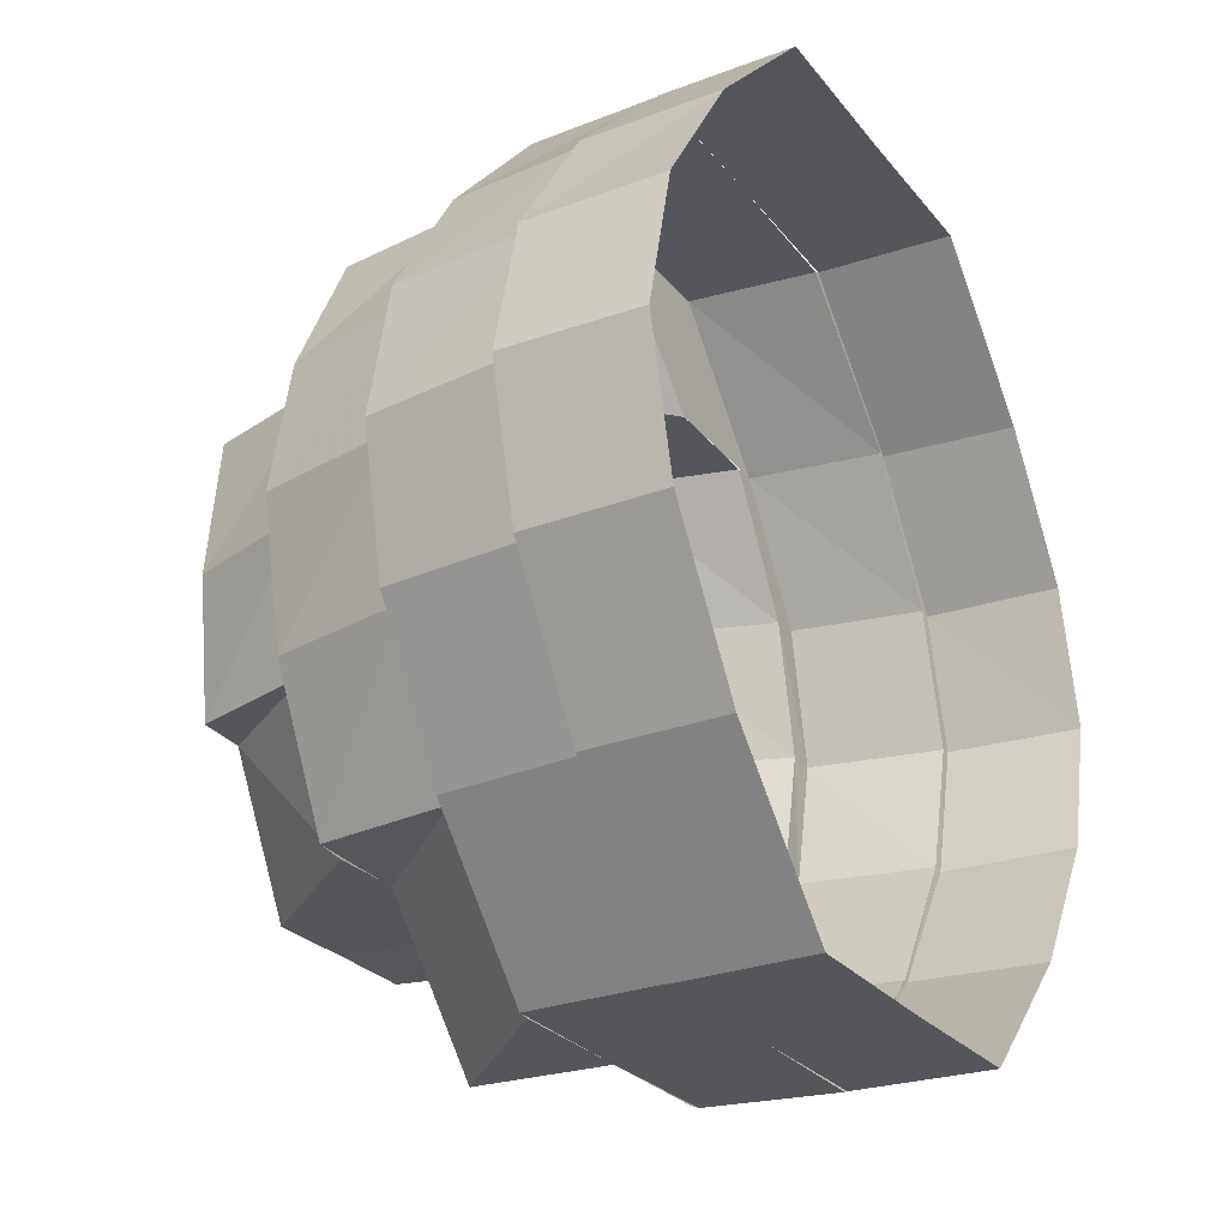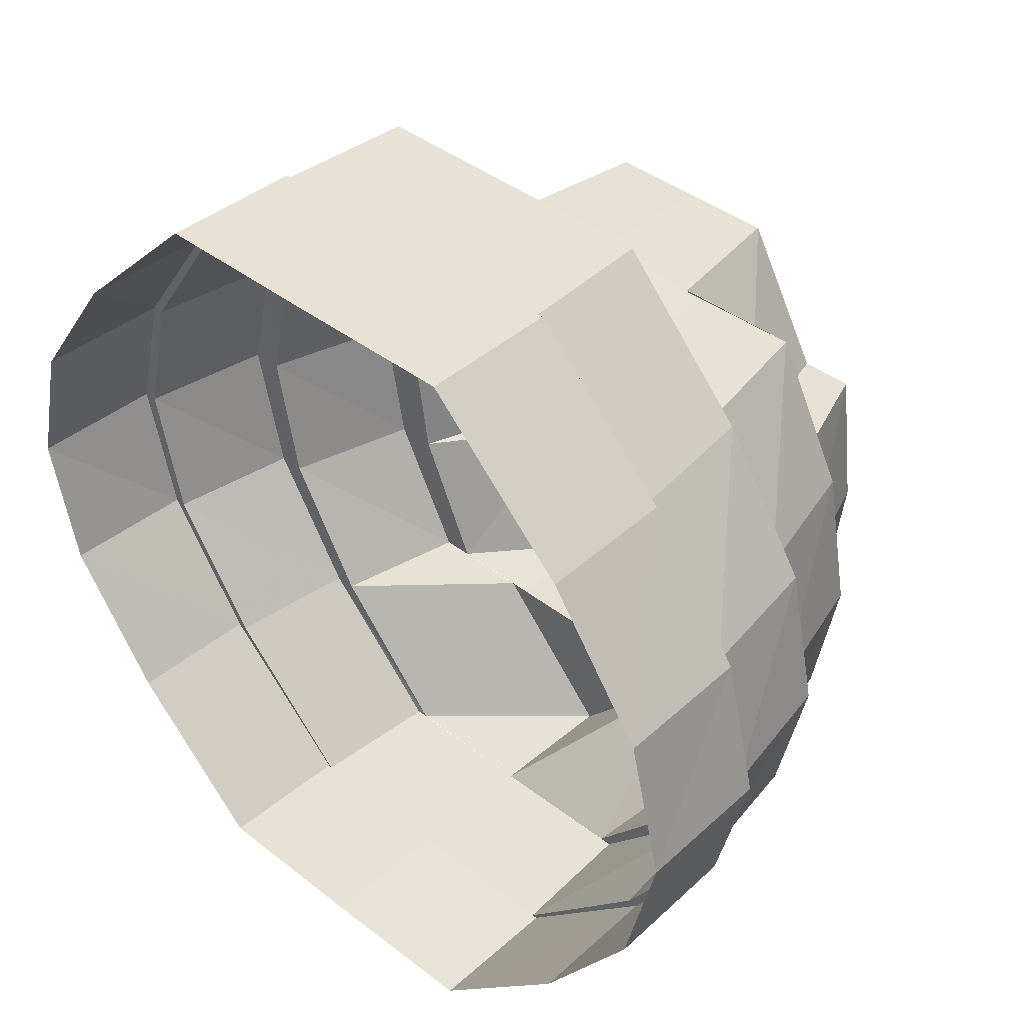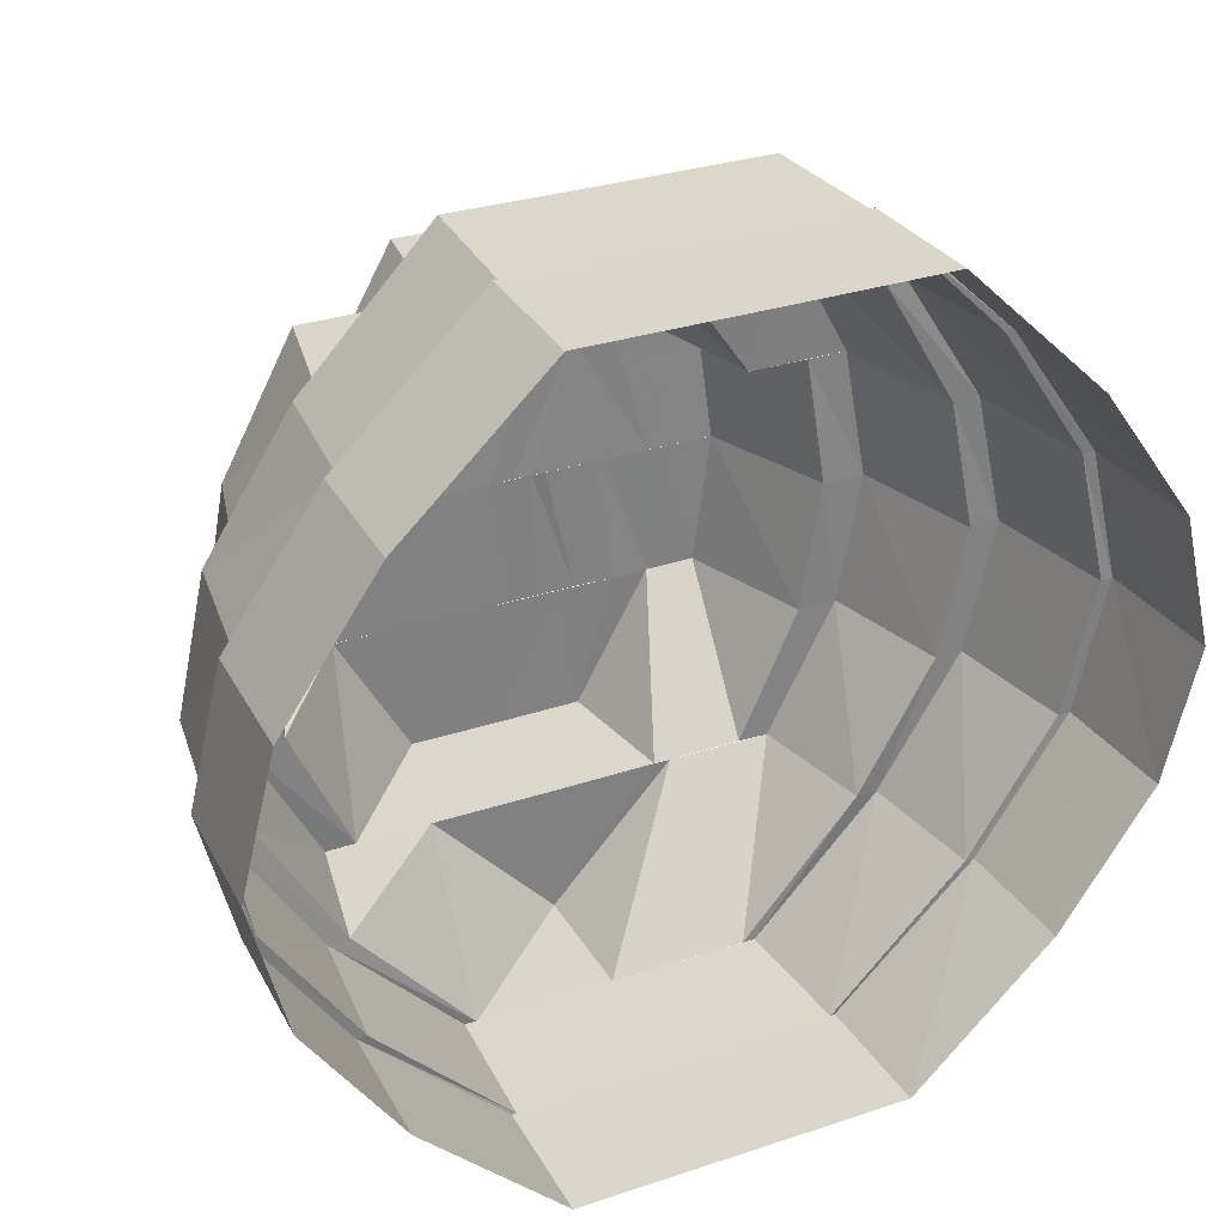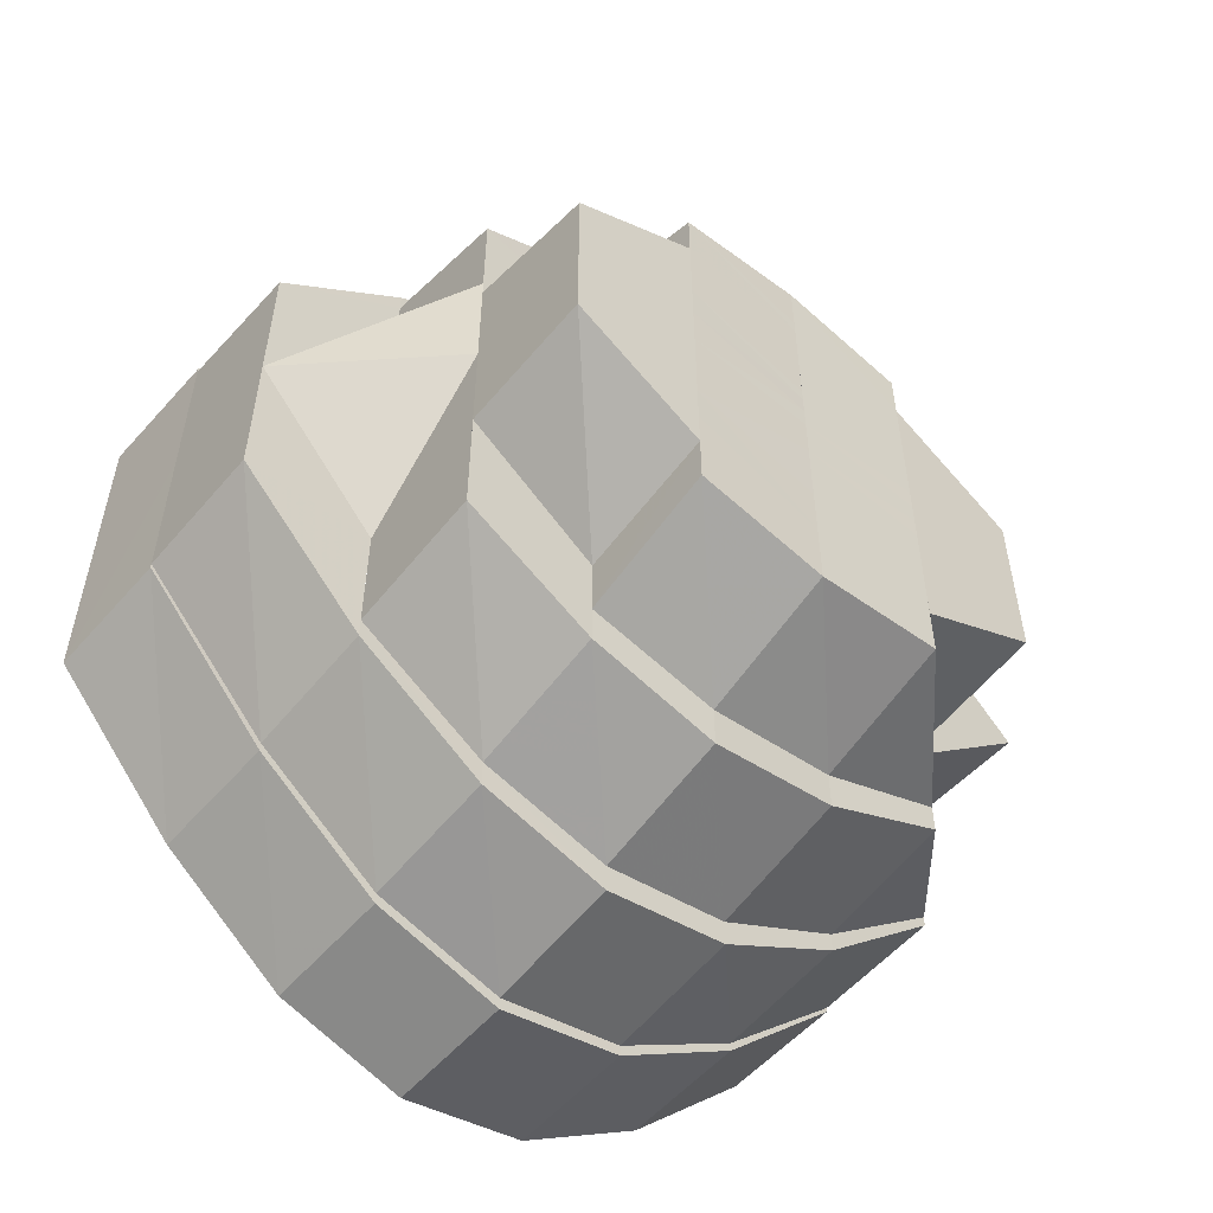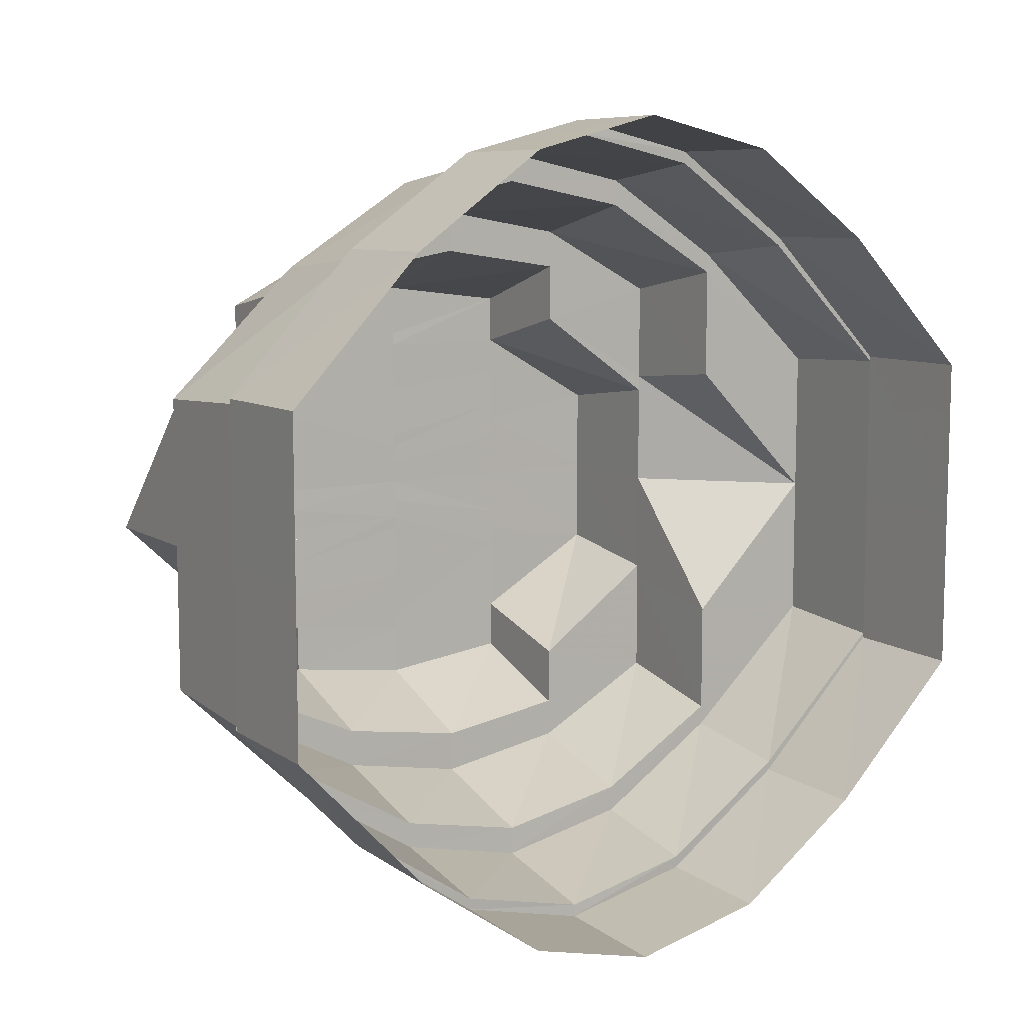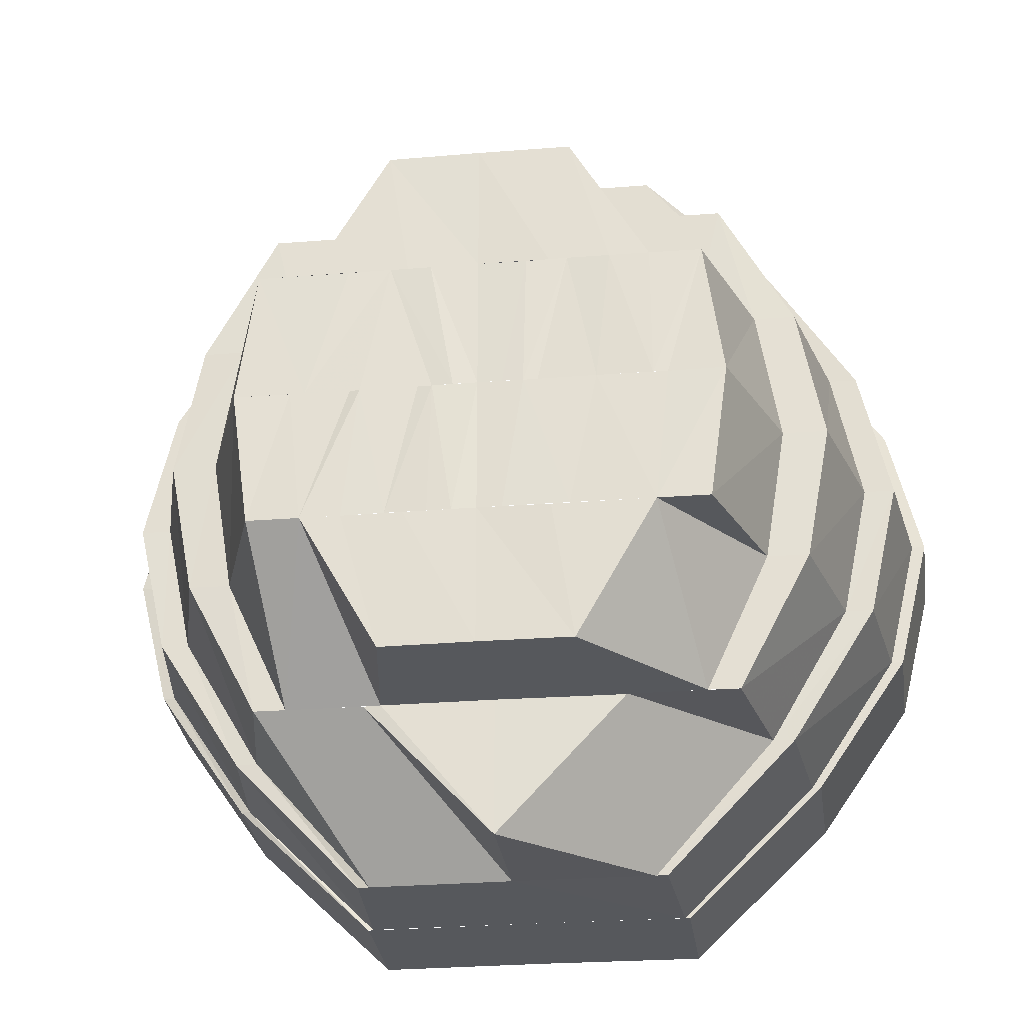
<metadata>
{"format":"obj","ext":"obj","renderer":"f3d","projection":"perspective","resolution":1024,"background":"white","views":[{"elev":-25.6,"azim":28.7,"up":"+Y"},{"elev":40.5,"azim":133.6,"up":"+Y"},{"elev":30.5,"azim":64.4,"up":"+Y"},{"elev":-54.0,"azim":-131.0,"up":"+Z"},{"elev":9.4,"azim":58.0,"up":"+Z"},{"elev":-27.6,"azim":-83.0,"up":"+Y"}]}
</metadata>
<code>
o 1208
v 2243 1859 7.602
v 2243 1859 7.605
v 2243 1859 7.602
v 2243 1859 7.606
v 2243 1859 7.603
v 2243 1859 7.605
v 2243 1859 7.606
v 2243 1859 7.612
v 2243 1859 7.612
v 2243 1859 7.613
v 2243 1859 7.622
v 2243 1859 7.613
v 2243 1859 7.605
v 2243 1859 7.605
v 2243 1859 7.623
v 2243 1859 7.612
v 2243 1859 7.612
v 2243 1859 7.605
v 2243 1859 7.612
v 2243 1859 7.622
v 2243 1859 7.602
v 2243 1859 7.605
v 2243 1859 7.612
v 2243 1859 7.622
v 2243 1859 7.622
v 2243 1859 7.622
v 2243 1859 7.635
v 2243 1859 7.635
v 2243 1859 7.647
v 2243 1859 7.647
v 2243 1859 7.656
v 2243 1859 7.646
v 2243 1859 7.657
v 2243 1859 7.647
v 2243 1859 7.663
v 2243 1859 7.657
v 2243 1859 7.657
v 2243 1859 7.664
v 2243 1859 7.666
v 2243 1859 7.664
v 2243 1859 7.664
v 2243 1859 7.667
v 2243 1859 7.663
v 2243 1859 7.667
v 2243 1859 7.667
v 2243 1859 7.664
v 2243 1859 7.656
v 2243 1859 7.664
v 2243 1859 7.664
v 2243 1859 7.657
v 2243 1859 7.646
v 2243 1859 7.657
v 2243 1859 7.657
v 2243 1859 7.647
v 2243 1859 7.647
v 2243 1859 7.647
v 2243 1859 7.635
v 2243 1859 7.635
v 2243 1859 7.622
v 2243 1859 7.623
v 2243 1859 7.623
v 2243 1859 7.623
v 2243 1859 7.615
v 2243 1859 7.624
v 2243 1859 7.614
v 2243 1859 7.623
v 2243 1859 7.635
v 2243 1859 7.607
v 2243 1859 7.613
v 2243 1859 7.612
v 2243 1859 7.622
v 2243 1859 7.605
v 2243 1859 7.606
v 2243 1859 7.605
v 2243 1859 7.607
v 2243 1859 7.603
v 2243 1859 7.602
v 2243 1859 7.614
v 2243 1859 7.606
v 2243 1859 7.605
v 2243 1859 7.623
v 2243 1859 7.613
v 2243 1859 7.612
v 2243 1859 7.622
v 2243 1859 7.623
v 2243 1859 7.635
v 2243 1859 7.646
v 2243 1859 7.635
v 2243 1859 7.655
v 2243 1859 7.646
v 2243 1859 7.646
v 2243 1859 7.654
v 2243 1859 7.645
v 2243 1859 7.662
v 2243 1859 7.656
v 2243 1859 7.657
v 2243 1859 7.647
v 2243 1859 7.664
v 2243 1859 7.663
v 2243 1859 7.664
v 2243 1859 7.662
v 2243 1859 7.666
v 2243 1859 7.667
v 2243 1859 7.655
v 2243 1859 7.663
v 2243 1859 7.664
v 2243 1859 7.646
v 2243 1859 7.656
v 2243 1859 7.657
v 2243 1859 7.647
v 2243 1859 7.646
v 2243 1859 7.646
v 2243 1859 7.646
v 2243 1859 7.656
v 2243 1859 7.625
v 2243 1859 7.635
v 2243 1859 7.663
v 2243 1859 7.655
v 2243 1859 7.666
v 2243 1859 7.662
v 2243 1859 7.654
v 2243 1859 7.66
v 2243 1859 7.663
v 2243 1859 7.664
v 2243 1859 7.656
v 2243 1859 7.662
v 2243 1859 7.646
v 2243 1859 7.655
v 2243 1859 7.624
v 2243 1859 7.625
v 2243 1859 7.617
v 2243 1859 7.615
v 2243 1859 7.624
v 2243 1859 7.66
v 2243 1859 7.654
v 2243 1859 7.657
v 2243 1859 7.652
v 2243 1859 7.645
v 2243 1859 7.644
v 2243 1859 7.657
v 2243 1859 7.655
v 2243 1859 7.646
v 2243 1859 7.662
v 2243 1859 7.635
v 2243 1859 7.645
v 2243 1859 7.664
v 2243 1859 7.662
v 2243 1859 7.662
v 2243 1859 7.66
v 2243 1859 7.655
v 2243 1859 7.654
v 2243 1859 7.657
v 2243 1859 7.659
v 2243 1859 7.652
v 2243 1859 7.654
v 2243 1859 7.66
v 2243 1859 7.644
v 2243 1859 7.649
v 2243 1859 7.654
v 2243 1859 7.656
v 2243 1859 7.647
v 2243 1859 7.654
v 2243 1859 7.641
v 2243 1859 7.64
v 2243 1859 7.643
v 2243 1859 7.635
v 2243 1859 7.635
v 2243 1859 7.641
v 2243 1859 7.635
v 2243 1859 7.641
v 2243 1859 7.628
v 2243 1859 7.635
v 2243 1859 7.635
v 2243 1859 7.629
v 2243 1859 7.628
v 2243 1859 7.622
v 2243 1859 7.626
v 2243 1859 7.625
v 2243 1859 7.635
v 2243 1859 7.622
v 2243 1859 7.625
v 2243 1859 7.628
v 2243 1859 7.626
v 2243 1859 7.635
v 2243 1859 7.62
v 2243 1859 7.622
v 2243 1859 7.618
v 2243 1859 7.615
v 2243 1859 7.612
v 2243 1859 7.617
v 2243 1859 7.617
v 2243 1859 7.621
v 2243 1859 7.622
v 2243 1859 7.625
v 2243 1859 7.626
v 2243 1859 7.628
v 2243 1859 7.63
v 2243 1859 7.631
v 2243 1859 7.631
v 2243 1859 7.633
v 2243 1859 7.635
v 2243 1859 7.628
v 2243 1859 7.633
v 2243 1859 7.622
v 2243 1859 7.631
v 2243 1859 7.625
v 2243 1859 7.618
v 2243 1859 7.613
v 2243 1859 7.612
v 2243 1859 7.636
v 2243 1859 7.615
v 2243 1859 7.618
v 2243 1859 7.61
v 2243 1859 7.615
v 2243 1859 7.638
v 2243 1859 7.641
v 2243 1859 7.612
v 2243 1859 7.609
v 2243 1859 7.615
v 2243 1859 7.612
v 2243 1859 7.617
v 2243 1859 7.614
v 2243 1859 7.613
v 2243 1859 7.623
v 2243 1859 7.614
v 2243 1859 7.623
v 2243 1859 7.607
v 2243 1859 7.606
v 2243 1859 7.607
v 2243 1859 7.607
v 2243 1859 7.605
v 2243 1859 7.603
v 2243 1859 7.605
v 2243 1859 7.609
v 2243 1859 7.607
v 2243 1859 7.617
v 2243 1859 7.62
v 2243 1859 7.606
v 2243 1859 7.607
v 2243 1859 7.615
v 2243 1859 7.609
v 2243 1859 7.613
v 2243 1859 7.614
v 2243 1859 7.623
v 2243 1859 7.623
v 2243 1859 7.615
v 2243 1859 7.609
v 2243 1859 7.626
v 2243 1859 7.62
v 2243 1859 7.625
v 2243 1859 7.615
v 2243 1859 7.614
v 2243 1859 7.624
v 2243 1859 7.623
v 2243 1859 7.635
v 2243 1859 7.635
v 2243 1859 7.644
v 2243 1859 7.645
v 2243 1859 7.654
v 2243 1859 7.652
v 2243 1859 7.654
v 2243 1859 7.649
v 2243 1859 7.641
v 2243 1859 7.635
v 2243 1859 7.626
v 2243 1859 7.628
v 2243 1859 7.635
v 2243 1859 7.643
v 2243 1859 7.641
v 2243 1859 7.647
v 2243 1859 7.649
v 2243 1859 7.651
v 2243 1859 7.647
v 2243 1859 7.654
v 2243 1859 7.649
v 2243 1859 7.652
v 2243 1859 7.644
v 2243 1859 7.657
v 2243 1859 7.647
v 2243 1859 7.644
v 2243 1859 7.64
v 2243 1859 7.651
v 2243 1859 7.647
v 2243 1859 7.641
v 2243 1859 7.635
v 2243 1859 7.643
v 2243 1859 7.641
v 2243 1859 7.639
v 2243 1859 7.638
v 2243 1859 7.636
v 2243 1859 7.647
v 2243 1859 7.648
v 2243 1859 7.651
v 2243 1859 7.652
v 2243 1859 7.635
v 2243 1859 7.654
v 2243 1859 7.651
v 2243 1859 7.628
v 2243 1859 7.651
v 2243 1859 7.647
v 2243 1859 7.654
v 2243 1859 7.651
v 2243 1859 7.628
v 2243 1859 7.629
v 2243 1859 7.622
v 2243 1859 7.626
v 2243 1859 7.62
v 2243 1859 7.615
v 2243 1859 7.618
v 2243 1859 7.646
v 2243 1859 7.645
v 2243 1859 7.635
v 2243 1859 7.626
v 2243 1859 7.635
v 2243 1859 7.647
v 2243 1859 7.654
v 2243 1859 7.651
f 1 2 3
f 4 3 5
f 5 6 7
f 2 8 6
f 7 9 10
f 8 11 9
f 12 13 4
f 14 1 13
f 15 16 12
f 17 14 16
f 18 8 19
f 19 11 20
f 21 2 18
f 22 1 21
f 23 14 22
f 24 17 23
f 25 17 26
f 27 25 26
f 28 25 27
f 29 28 27
f 30 28 29
f 31 29 32
f 33 30 34
f 35 36 31
f 37 30 36
f 38 37 33
f 39 40 35
f 41 37 40
f 42 41 38
f 43 44 39
f 45 41 44
f 46 45 42
f 47 48 43
f 49 45 48
f 50 49 46
f 51 52 47
f 53 49 52
f 54 53 50
f 55 53 56
f 57 55 56
f 58 55 57
f 59 58 57
f 11 58 59
f 10 59 60
f 61 57 62
f 63 62 64
f 65 61 66
f 62 57 67
f 68 69 65
f 70 71 69
f 72 73 68
f 74 70 73
f 75 76 72
f 77 74 76
f 78 79 75
f 80 77 79
f 81 82 78
f 83 80 82
f 84 83 85
f 86 85 81
f 87 27 86
f 27 85 88
f 89 90 87
f 90 27 91
f 92 91 93
f 94 95 89
f 96 97 95
f 98 99 94
f 100 96 99
f 101 102 98
f 103 100 102
f 104 105 101
f 106 103 105
f 107 108 104
f 109 106 108
f 110 109 111
f 57 111 67
f 67 111 112
f 113 114 112
f 115 67 116
f 114 117 118
f 117 119 120
f 121 120 122
f 119 123 124
f 123 125 126
f 125 127 128
f 129 67 130
f 131 129 130
f 132 133 131
f 134 128 135
f 136 135 137
f 137 138 139
f 134 135 140
f 141 142 135
f 143 141 134
f 142 144 145
f 146 143 147
f 147 126 134
f 148 146 149
f 149 124 147
f 150 148 151
f 149 147 152
f 147 134 153
f 152 147 153
f 153 134 140
f 154 149 152
f 155 156 154
f 157 151 154
f 154 152 158
f 152 153 159
f 158 152 159
f 159 153 160
f 153 140 160
f 158 159 161
f 160 140 162
f 163 158 161
f 163 161 164
f 165 158 163
f 166 163 164
f 167 165 168
f 169 170 166
f 171 172 167
f 172 165 173
f 174 173 166
f 175 169 174
f 176 177 171
f 178 179 177
f 180 175 181
f 181 182 174
f 183 184 182
f 185 177 186
f 187 185 186
f 188 185 187
f 188 131 185
f 189 190 188
f 191 188 187
f 191 187 192
f 192 187 193
f 192 193 194
f 194 193 195
f 193 181 195
f 195 181 196
f 195 196 197
f 197 196 198
f 196 199 198
f 198 199 200
f 198 200 201
f 200 166 201
f 202 195 198
f 203 202 198
f 202 204 195
f 205 202 203
f 201 205 203
f 206 204 202
f 206 207 204
f 207 191 204
f 207 208 191
f 208 188 191
f 208 209 188
f 166 210 201
f 211 208 212
f 213 209 208
f 214 213 208
f 210 215 201
f 210 216 215
f 217 213 214
f 213 218 209
f 218 219 209
f 220 219 221
f 218 222 219
f 223 224 222
f 225 226 219
f 227 225 218
f 228 223 229
f 230 229 218
f 230 218 213
f 231 227 230
f 217 230 213
f 232 228 233
f 234 233 230
f 234 230 217
f 235 231 234
f 236 234 217
f 236 217 237
f 238 232 239
f 240 239 241
f 242 238 243
f 244 242 245
f 246 247 236
f 248 236 249
f 250 251 236
f 252 235 251
f 253 251 250
f 254 252 253
f 255 254 253
f 256 253 250
f 88 253 256
f 257 88 256
f 258 255 257
f 259 258 260
f 261 260 262
f 263 256 264
f 264 265 266
f 256 265 267
f 268 256 269
f 270 268 263
f 271 257 268
f 272 271 270
f 271 268 273
f 274 275 272
f 276 277 271
f 278 276 162
f 279 273 280
f 280 269 281
f 282 283 279
f 283 284 280
f 284 285 281
f 279 280 286
f 286 280 287
f 286 287 288
f 288 287 215
f 287 289 215
f 216 286 215
f 215 289 290
f 216 291 286
f 291 292 286
f 292 293 279
f 291 294 292
f 294 293 292
f 289 295 290
f 294 296 297
f 290 295 201
f 295 205 201
f 281 267 295
f 285 298 295
f 299 294 300
f 301 160 299
f 302 160 294
f 160 162 294
f 295 303 304
f 303 305 304
f 306 307 303
f 303 237 305
f 237 214 305
f 305 308 309
f 310 150 311
f 311 118 151
f 311 151 157
f 312 311 157
f 67 311 312
f 312 157 172
f 313 312 314
f 315 316 317

</code>
